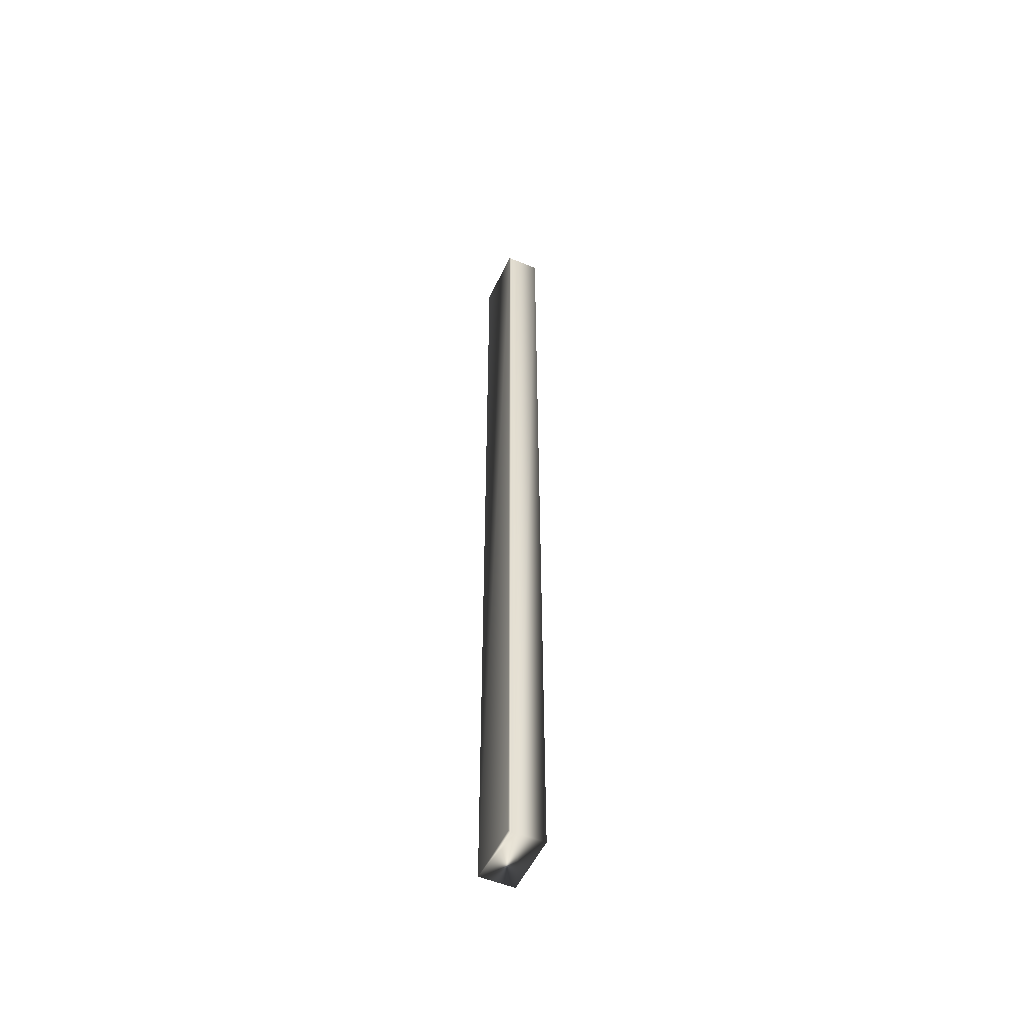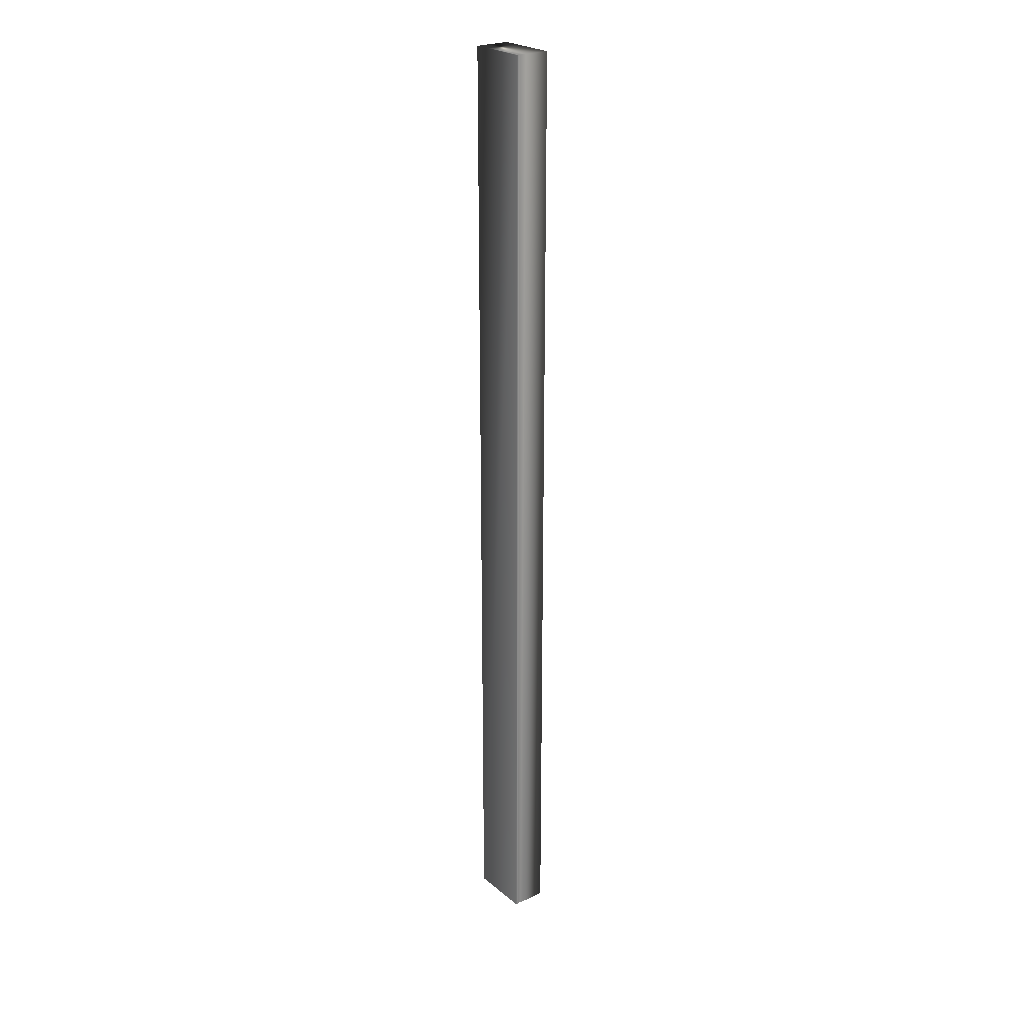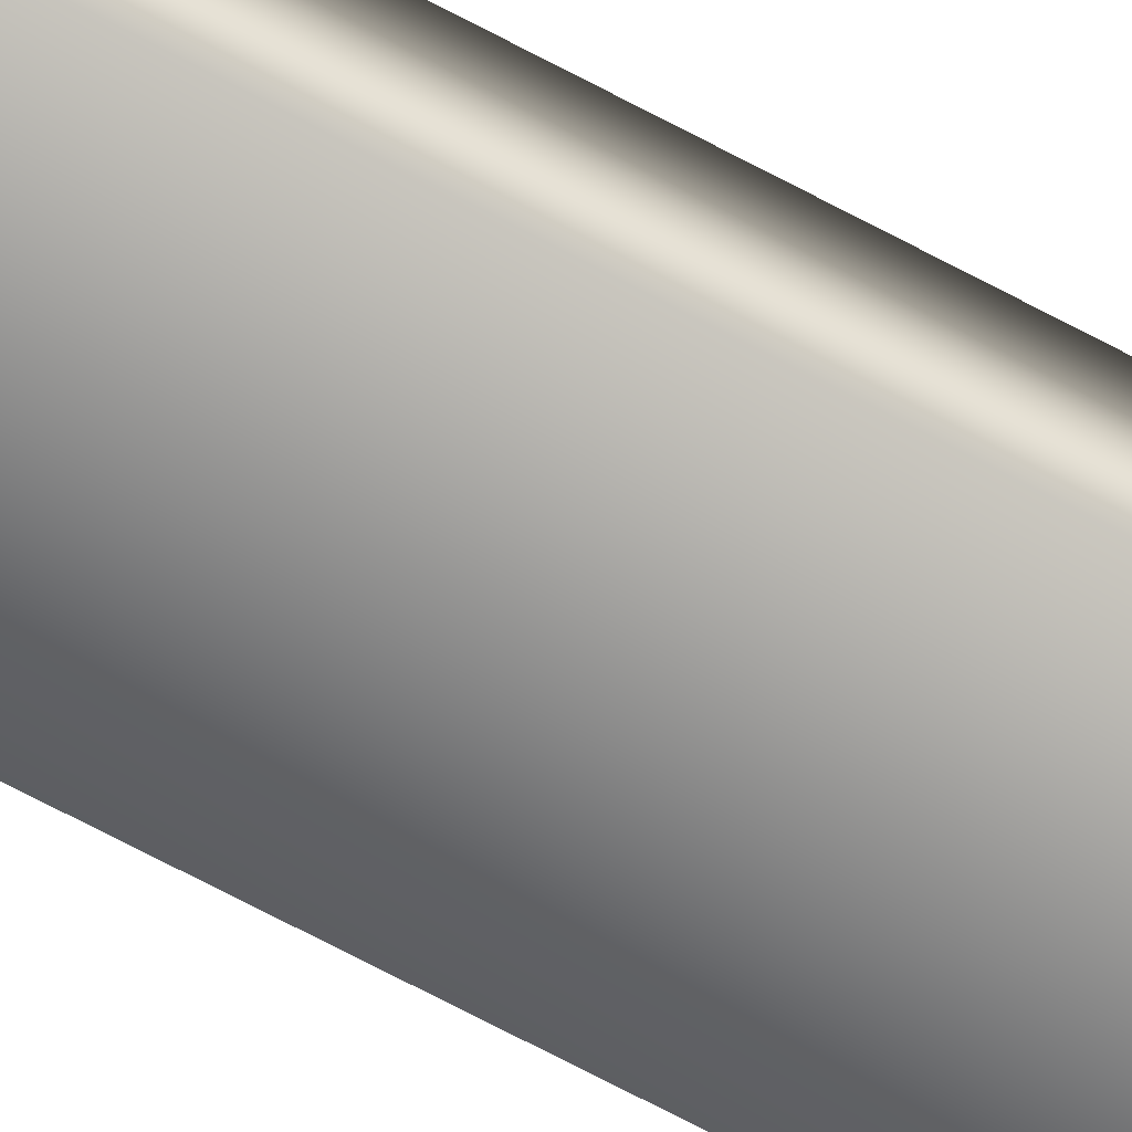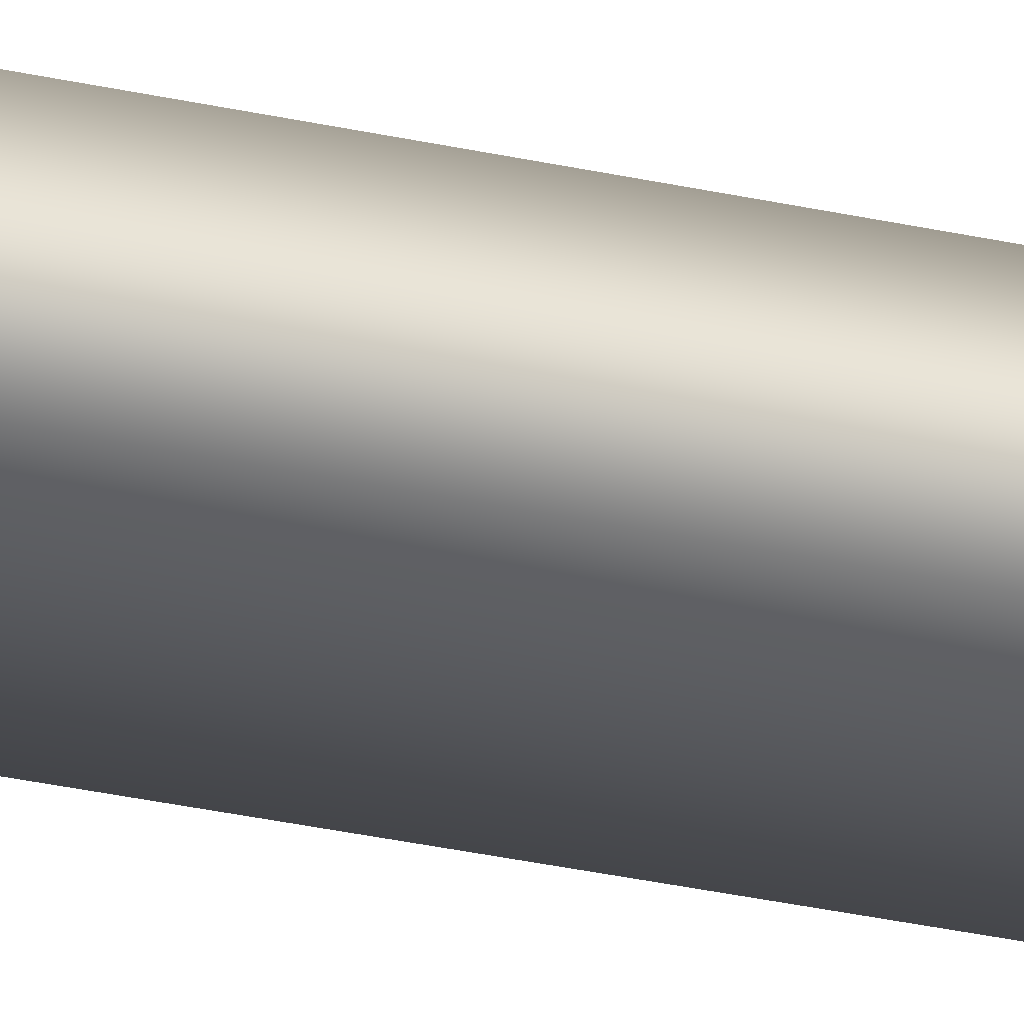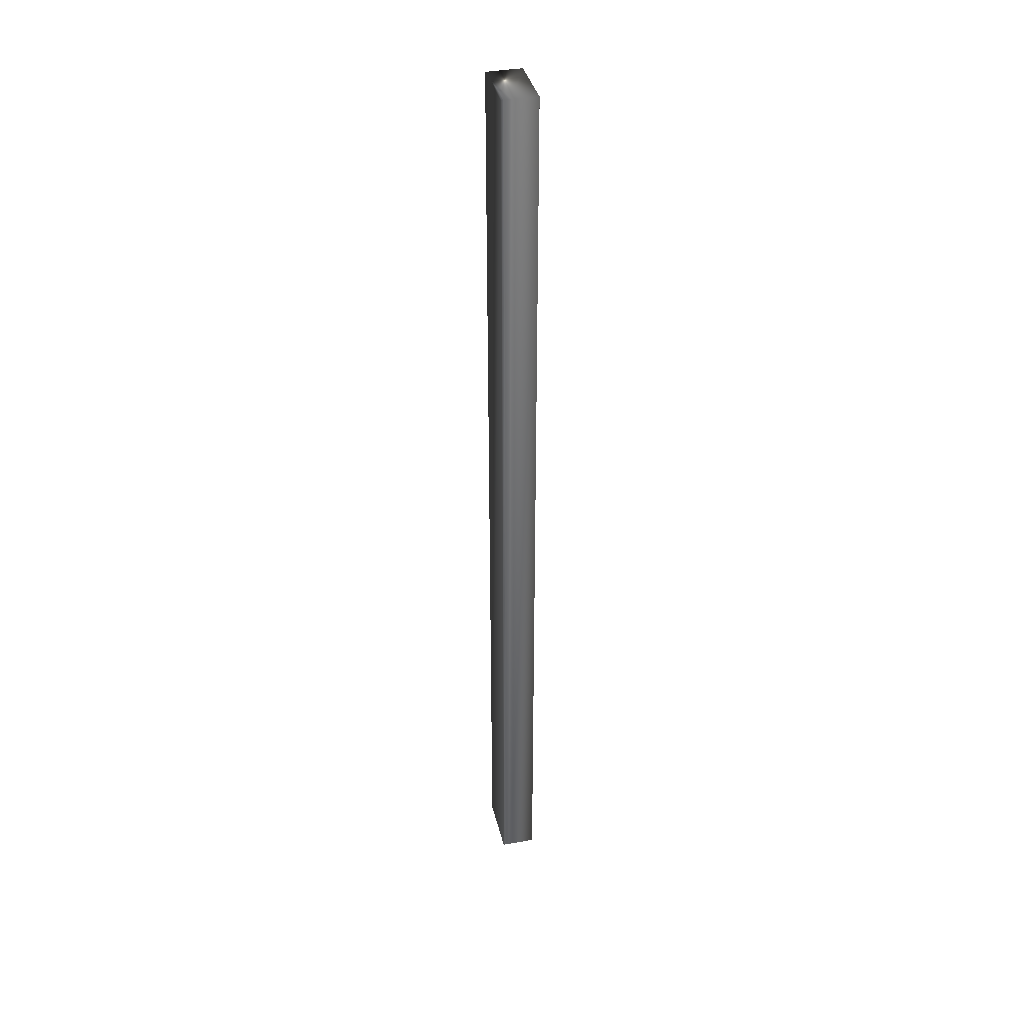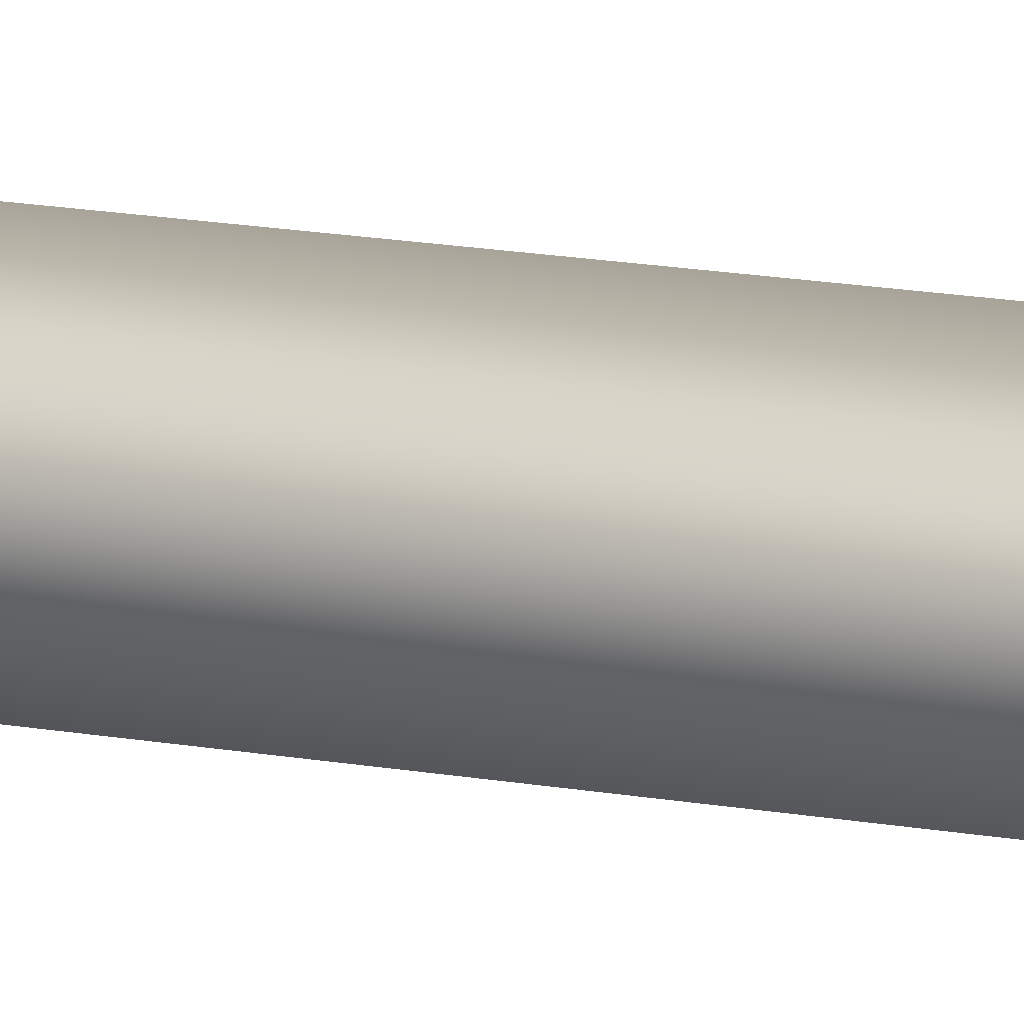
<metadata>
{"format":"obj","ext":"obj","renderer":"f3d","projection":"perspective","resolution":1024,"background":"white","views":[{"elev":-52.6,"azim":65.7,"up":"+Y"},{"elev":24.6,"azim":52.8,"up":"+Y"},{"elev":-64.5,"azim":-119.0,"up":"+Z"},{"elev":-28.4,"azim":-109.3,"up":"+Z"},{"elev":37.6,"azim":76.7,"up":"+Y"},{"elev":9.9,"azim":-58.5,"up":"+Z"}]}
</metadata>
<code>
v 51.75 24.75 -49.73
v 51.75 32.75 -49.73
v 51.75 24.75 -49.52
v 51.75 32.75 -49.52
v 51.75 32.75 -49.44
v 51.75 24.75 -49.44
v 51.74 32.75 -49.47
v 51.74 24.75 -49.47
v 51.74 24.75 -49.5
v 51.74 32.75 -49.5
v 51.23 32.75 -49.73
v 51.23 32.75 -49.44
v 51.23 24.75 -49.44
v 51.23 24.75 -49.73
f 1 2 3
f 3 2 4
f 5 6 7
f 7 6 8
f 7 8 9
f 3 4 9
f 9 4 10
f 9 10 7
f 2 11 4
f 4 11 12
f 4 12 10
f 10 12 7
f 7 12 5
f 6 5 13
f 13 5 12
f 14 11 1
f 1 11 2
f 1 3 14
f 14 3 13
f 13 3 9
f 13 9 8
f 8 6 13
f 13 12 14
f 14 12 11

</code>
